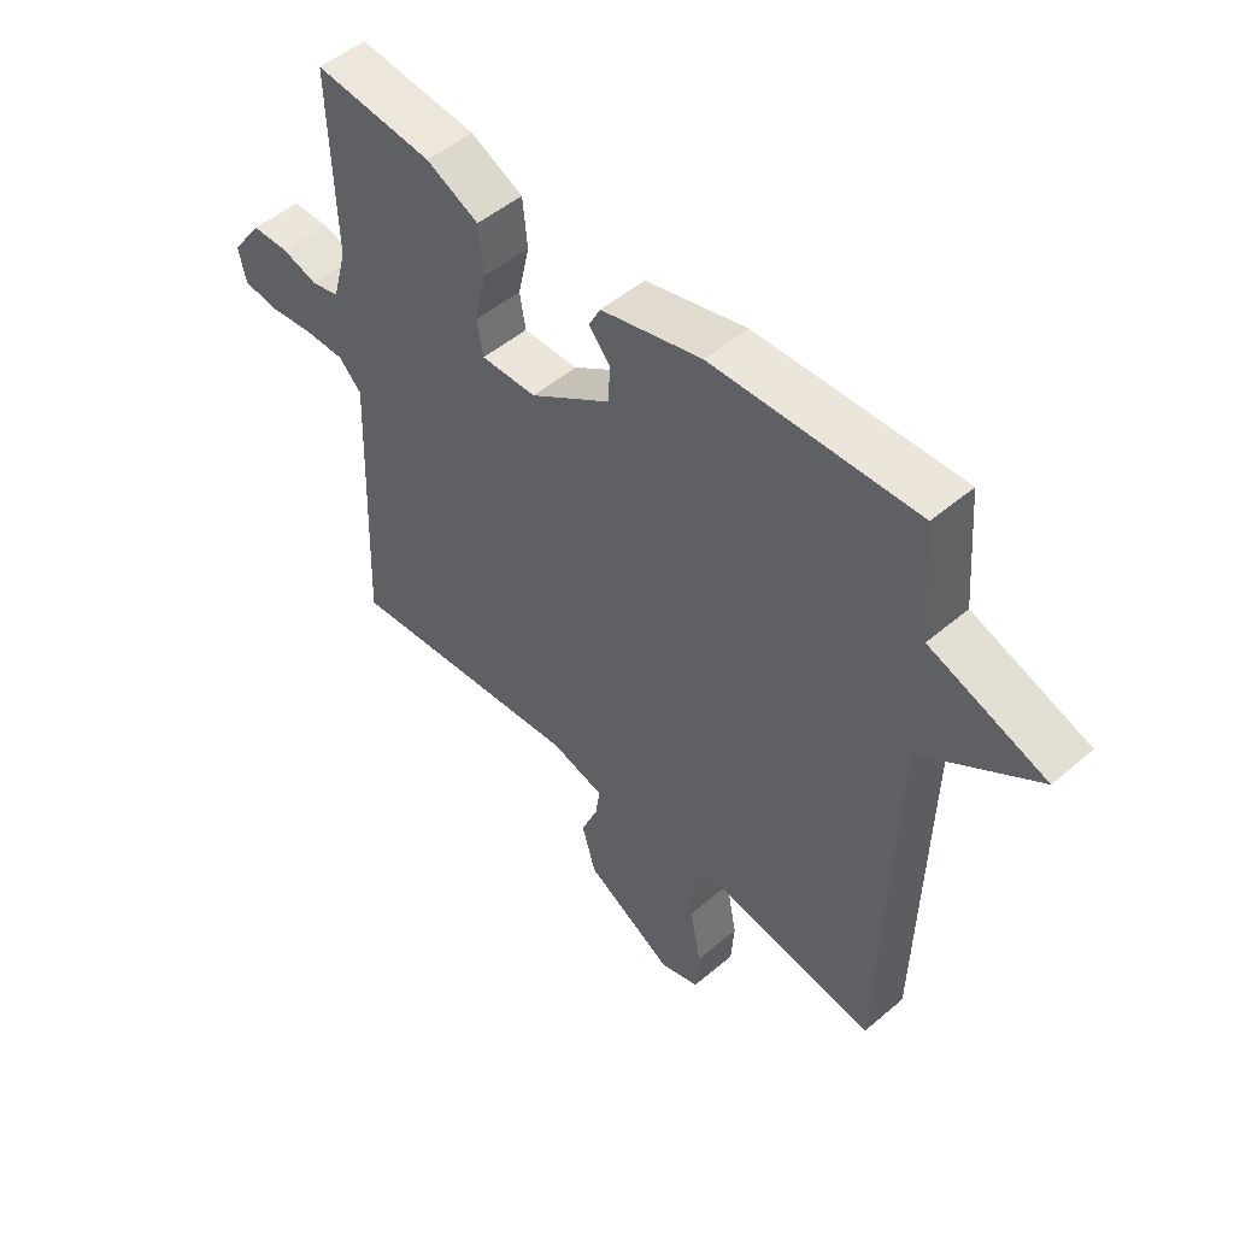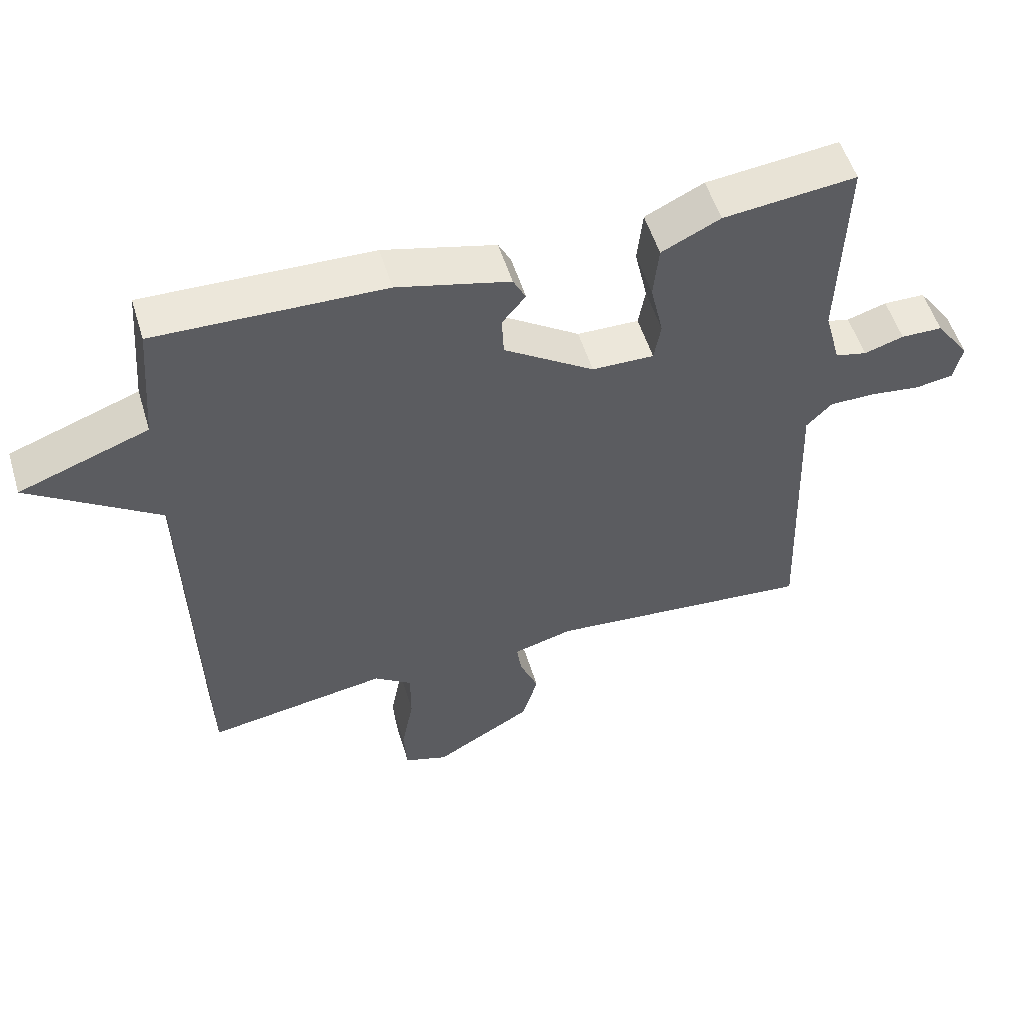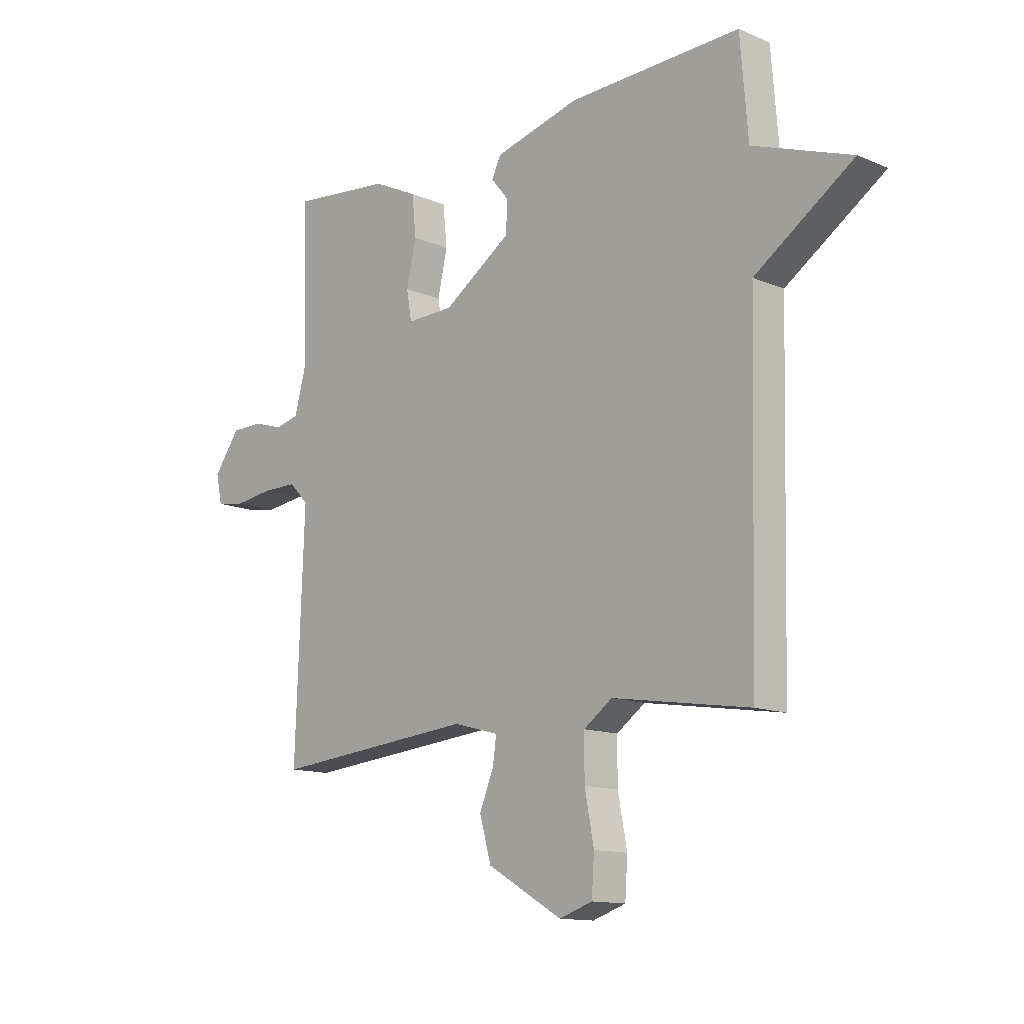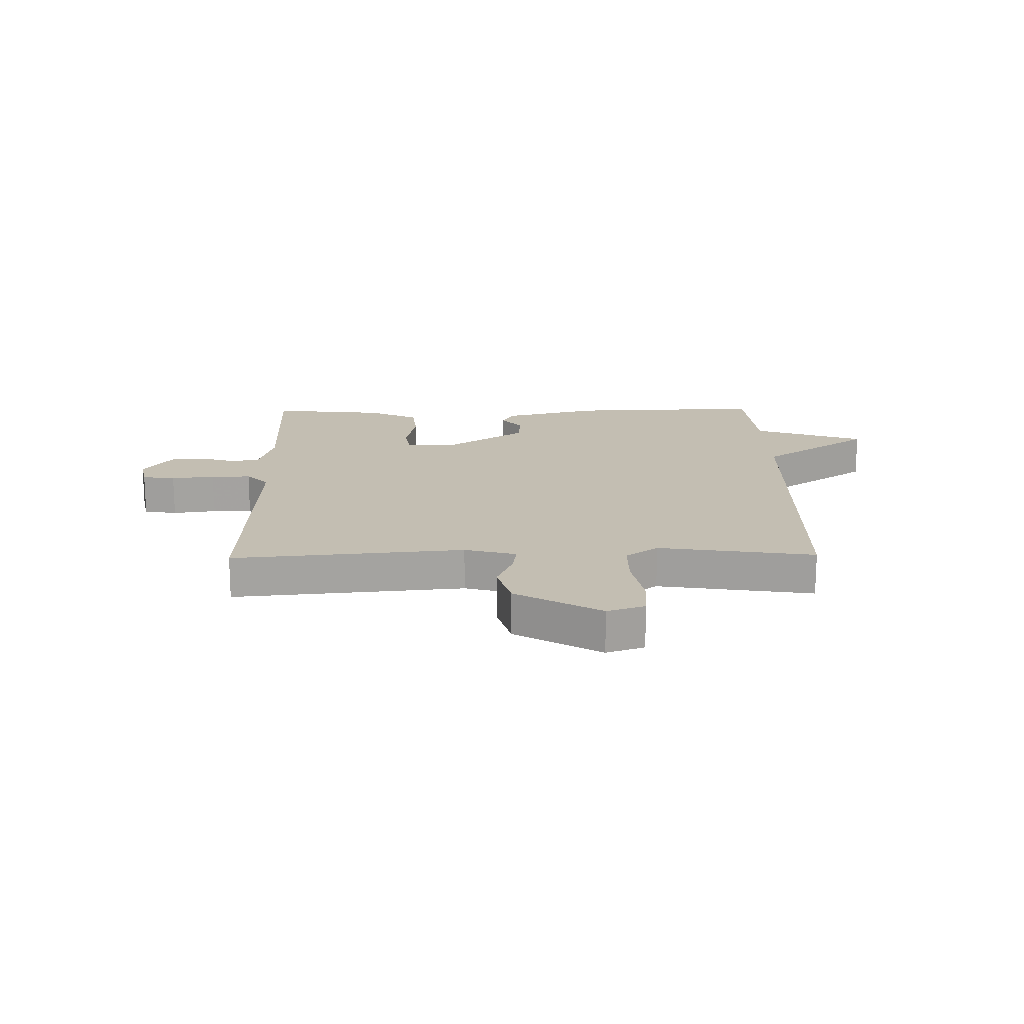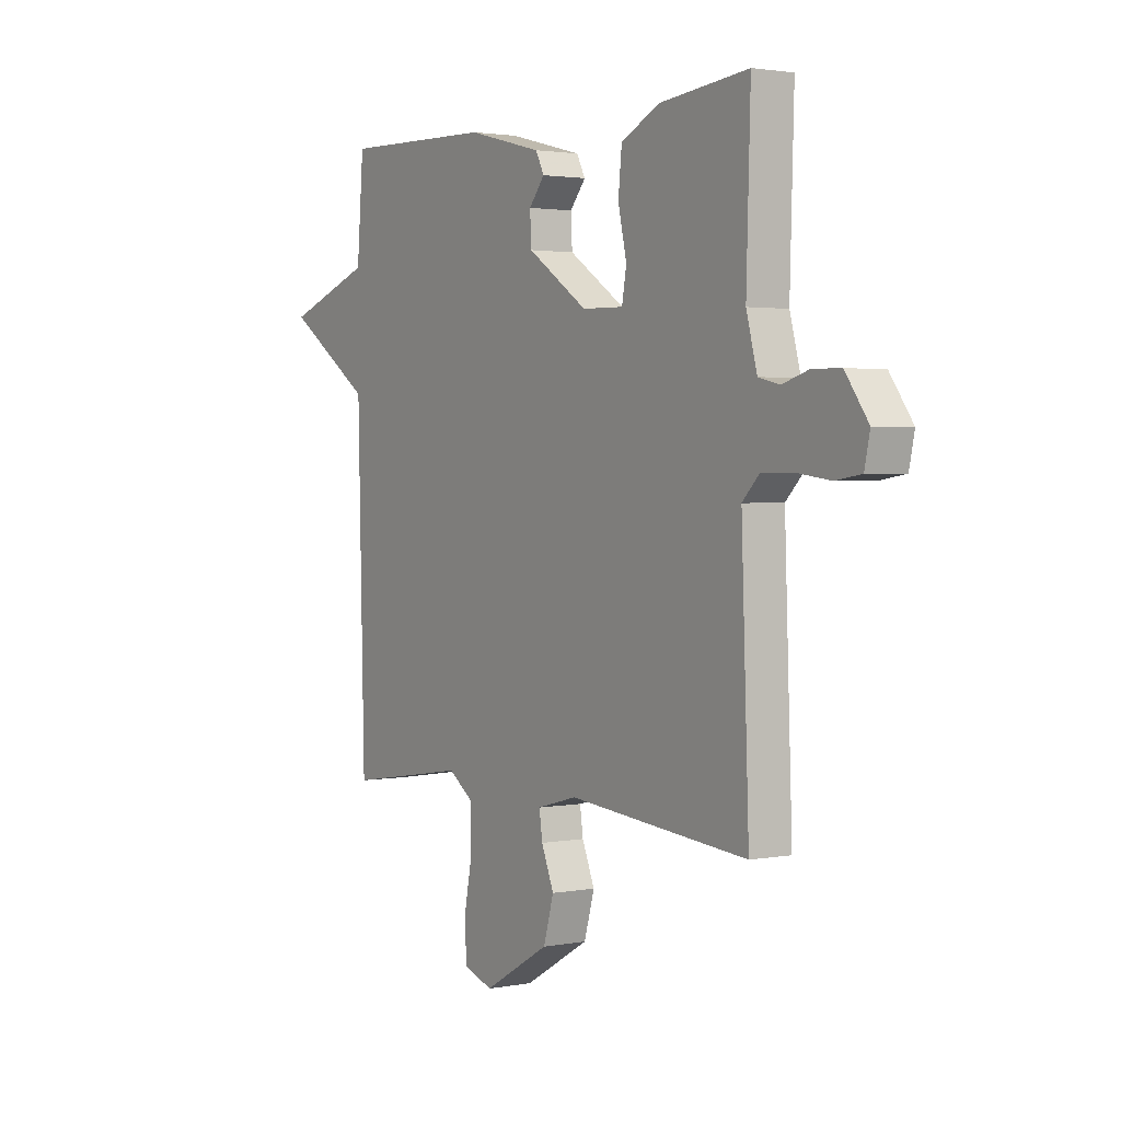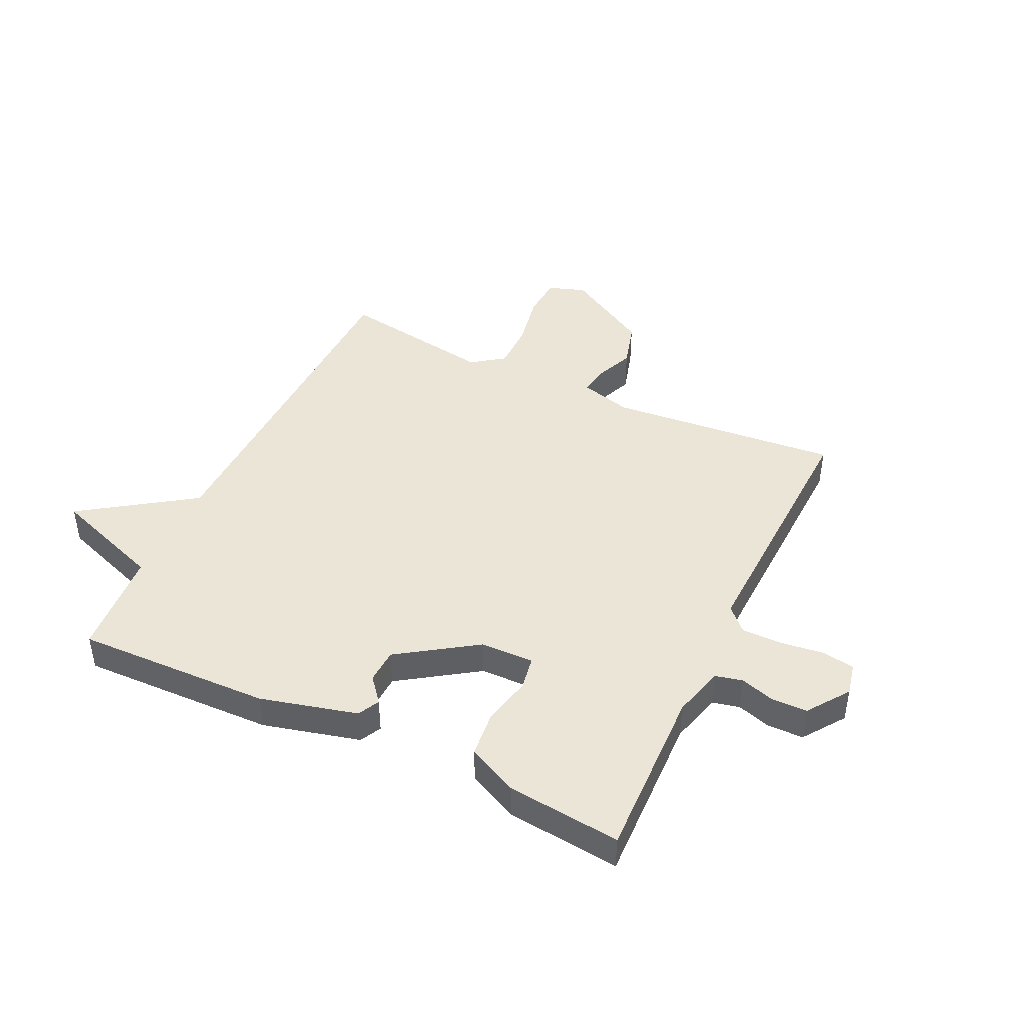
<metadata>
{"format":"obj","ext":"obj","renderer":"f3d","projection":"perspective","resolution":1024,"background":"white","views":[{"elev":50.2,"azim":-133.0,"up":"+Z"},{"elev":54.0,"azim":-16.9,"up":"+Z"},{"elev":-12.9,"azim":-134.0,"up":"+Z"},{"elev":17.4,"azim":179.0,"up":"+Y"},{"elev":2.1,"azim":56.5,"up":"+Z"},{"elev":44.2,"azim":25.4,"up":"+Y"}]}
</metadata>
<code>
v -0.5 0.07 0.5
v -0.163 0.07 0.49
v 0.004 0.07 0.447
v 0.023 0.07 0.41
v -0.012 0.07 0.367
v -0.009 0.07 0.307
v 0.125 0.07 0.217
v 0.217 0.07 0.215
v 0.227 0.07 0.273
v 0.208 0.07 0.358
v 0.216 0.07 0.437
v 0.303 0.07 0.479
v 0.5 0.07 0.5
v 0.491 0.07 0.201
v 0.515 0.07 0.112
v 0.562 0.07 0.101
v 0.621 0.07 0.119
v 0.683 0.07 0.118
v 0.734 0.07 0.047
v 0.722 0.07 -0.009
v 0.665 0.07 -0.018
v 0.59 0.07 -0.008
v 0.521 0.07 -0.008
v 0.483 0.07 -0.047
v 0.5 0.07 -0.5
v 0.101 0.07 -0.463
v 0.012 0.07 -0.487
v 0.019 0.07 -0.537
v 0.047 0.07 -0.605
v 0.024 0.07 -0.685
v -0.123 0.07 -0.77
v -0.188 0.07 -0.748
v -0.193 0.07 -0.675
v -0.175 0.07 -0.581
v -0.175 0.07 -0.498
v -0.231 0.07 -0.458
v -0.5 0.07 -0.5
v -0.515 0.07 0.114
v -0.707 0.07 0.245
v -0.515 0.07 0.314
v -0.5 0 0.5
v -0.163 0 0.49
v 0.004 0 0.447
v 0.023 0 0.41
v -0.012 0 0.367
v -0.009 0 0.307
v 0.125 0 0.217
v 0.217 0 0.215
v 0.227 0 0.273
v 0.208 0 0.358
v 0.216 0 0.437
v 0.303 0 0.479
v 0.5 0 0.5
v 0.491 0 0.201
v 0.515 0 0.112
v 0.562 0 0.101
v 0.621 0 0.119
v 0.683 0 0.118
v 0.734 0 0.047
v 0.722 0 -0.009
v 0.665 0 -0.018
v 0.59 0 -0.008
v 0.521 0 -0.008
v 0.483 0 -0.047
v 0.5 0 -0.5
v 0.101 0 -0.463
v 0.012 0 -0.487
v 0.019 0 -0.537
v 0.047 0 -0.605
v 0.024 0 -0.685
v -0.123 0 -0.77
v -0.188 0 -0.748
v -0.193 0 -0.675
v -0.175 0 -0.581
v -0.175 0 -0.498
v -0.231 0 -0.458
v -0.5 0 -0.5
v -0.515 0 0.114
v -0.707 0 0.245
v -0.515 0 0.314
f 38 39 40
f 1 2 3
f 40 1 3
f 38 40 3
f 37 38 3
f 36 37 3
f 32 33 34
f 31 32 34
f 30 31 34
f 29 30 34
f 28 29 34
f 27 28 34 35
f 26 27 35 36
f 24 25 26
f 20 21 22
f 19 20 22
f 18 19 22
f 17 18 22
f 16 17 22
f 15 16 22 23
f 14 15 23 24
f 13 14 24
f 12 13 24
f 11 12 24
f 10 11 24
f 9 10 24
f 3 4 5
f 36 3 5
f 36 5 6
f 26 36 6 7
f 8 9 24 26
f 7 8 26
f 80 79 78
f 43 42 41
f 43 41 80
f 43 80 78
f 43 78 77
f 43 77 76
f 74 73 72
f 74 72 71
f 74 71 70
f 74 70 69
f 74 69 68
f 75 74 68 67
f 76 75 67 66
f 66 65 64
f 62 61 60
f 62 60 59
f 62 59 58
f 62 58 57
f 62 57 56
f 63 62 56 55
f 64 63 55 54
f 64 54 53
f 64 53 52
f 64 52 51
f 64 51 50
f 64 50 49
f 45 44 43
f 45 43 76
f 46 45 76
f 47 46 76 66
f 66 64 49 48
f 66 48 47
f 1 41 42 2
f 2 42 43 3
f 3 43 44 4
f 4 44 45 5
f 5 45 46 6
f 6 46 47 7
f 7 47 48 8
f 8 48 49 9
f 9 49 50 10
f 10 50 51 11
f 11 51 52 12
f 12 52 53 13
f 13 53 54 14
f 14 54 55 15
f 15 55 56 16
f 16 56 57 17
f 17 57 58 18
f 18 58 59 19
f 19 59 60 20
f 20 60 61 21
f 21 61 62 22
f 22 62 63 23
f 23 63 64 24
f 24 64 65 25
f 25 65 66 26
f 26 66 67 27
f 27 67 68 28
f 28 68 69 29
f 29 69 70 30
f 30 70 71 31
f 31 71 72 32
f 32 72 73 33
f 33 73 74 34
f 34 74 75 35
f 35 75 76 36
f 36 76 77 37
f 37 77 78 38
f 38 78 79 39
f 39 79 80 40
f 40 80 41 1

</code>
